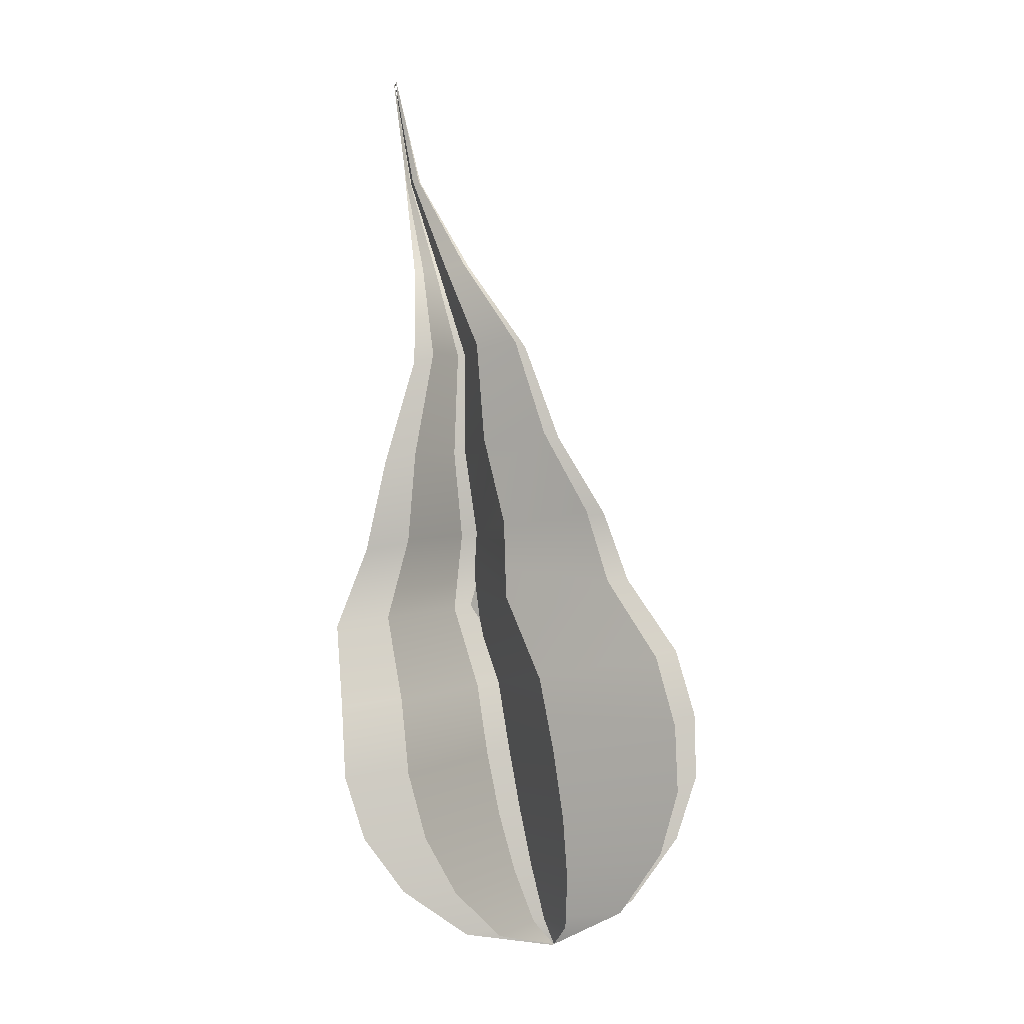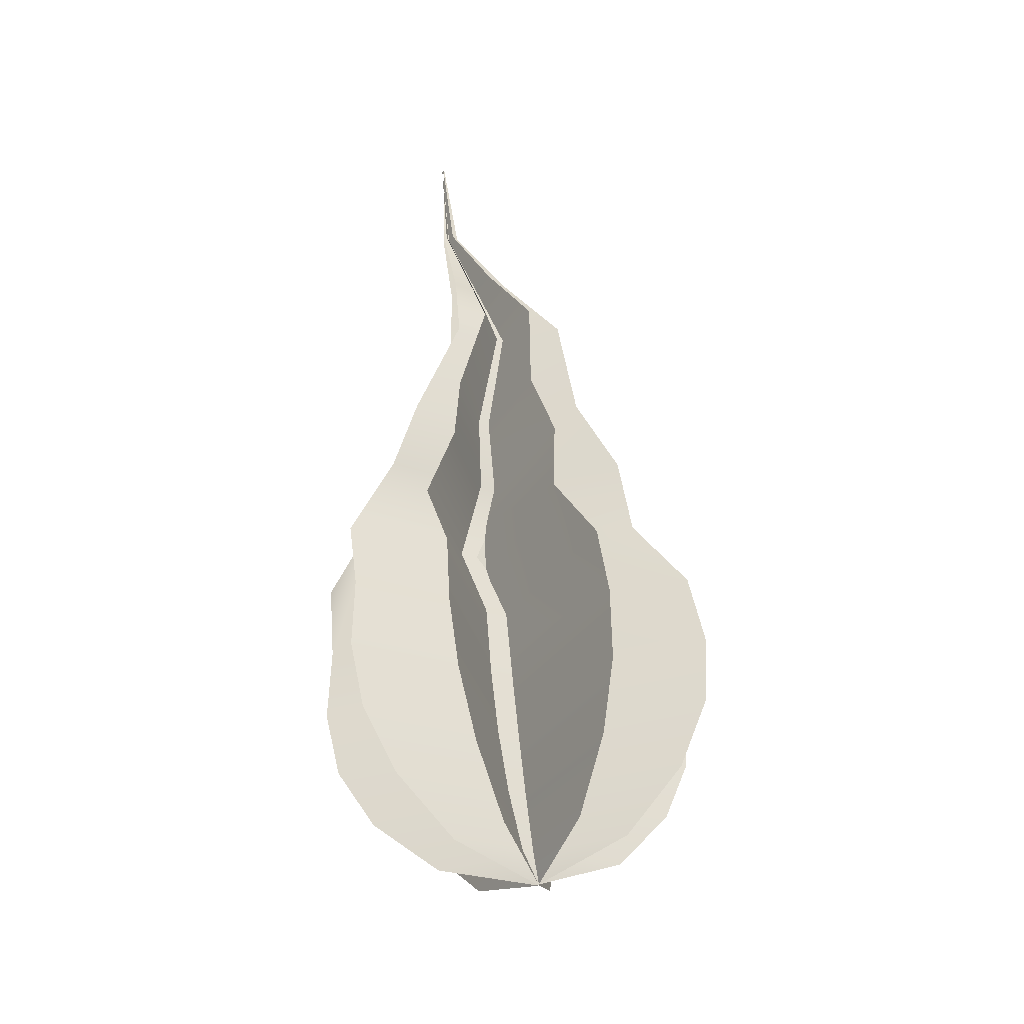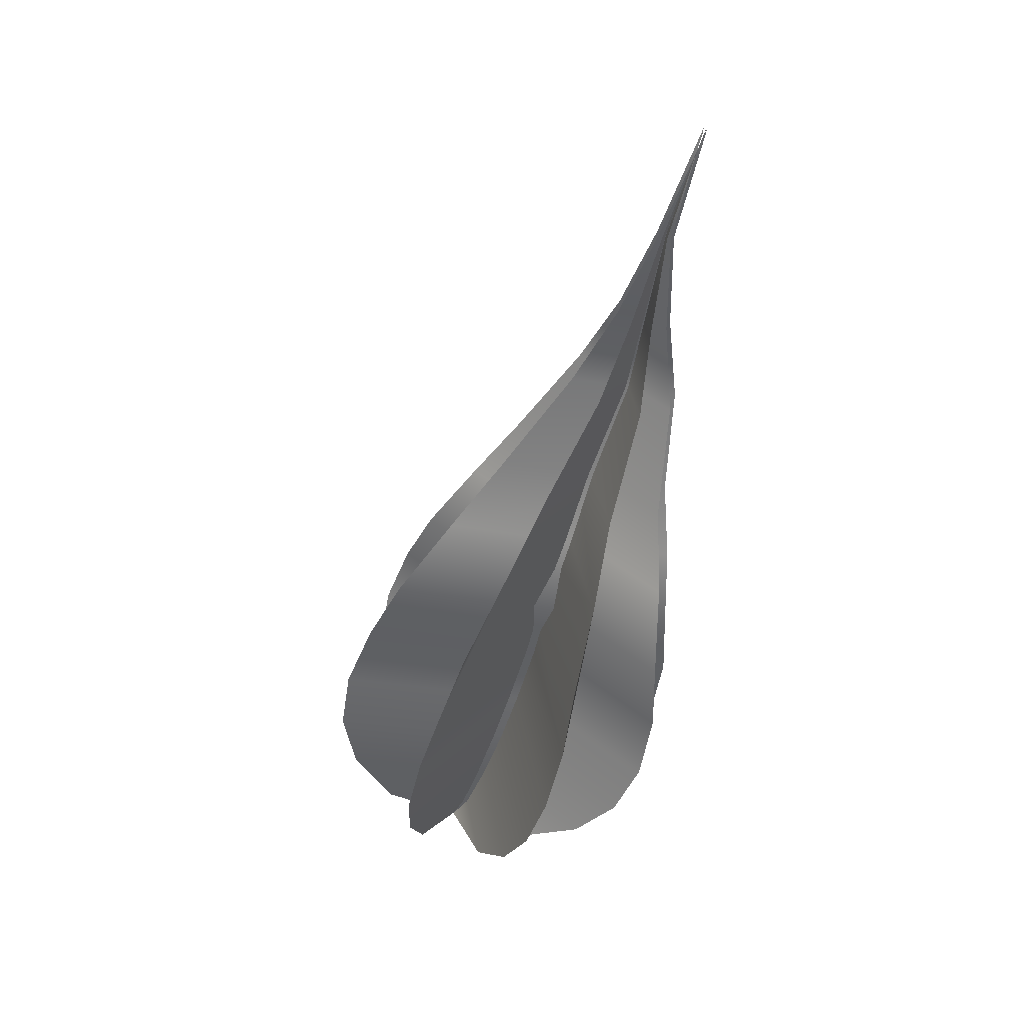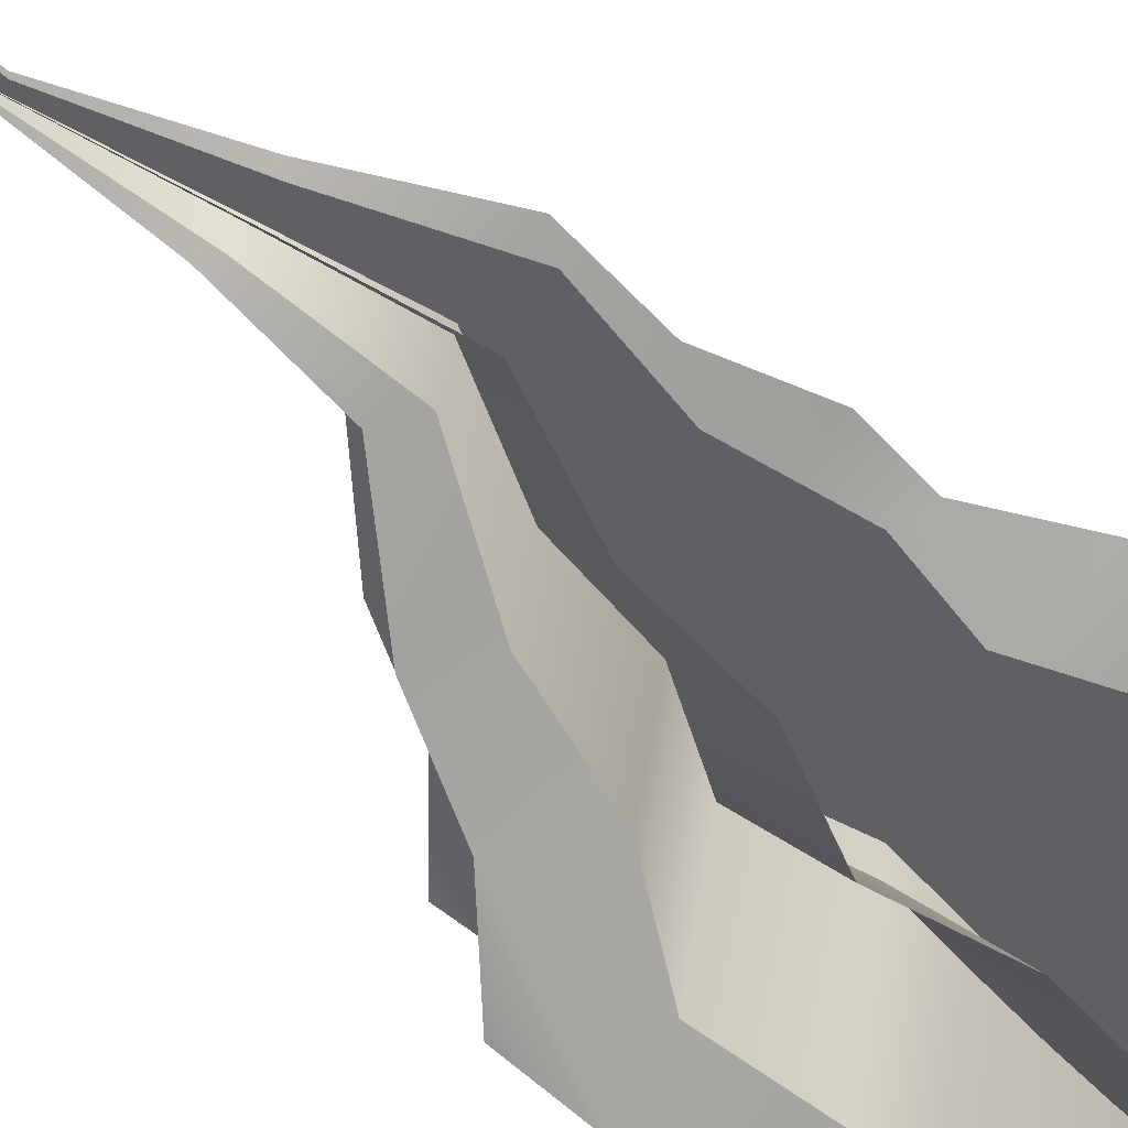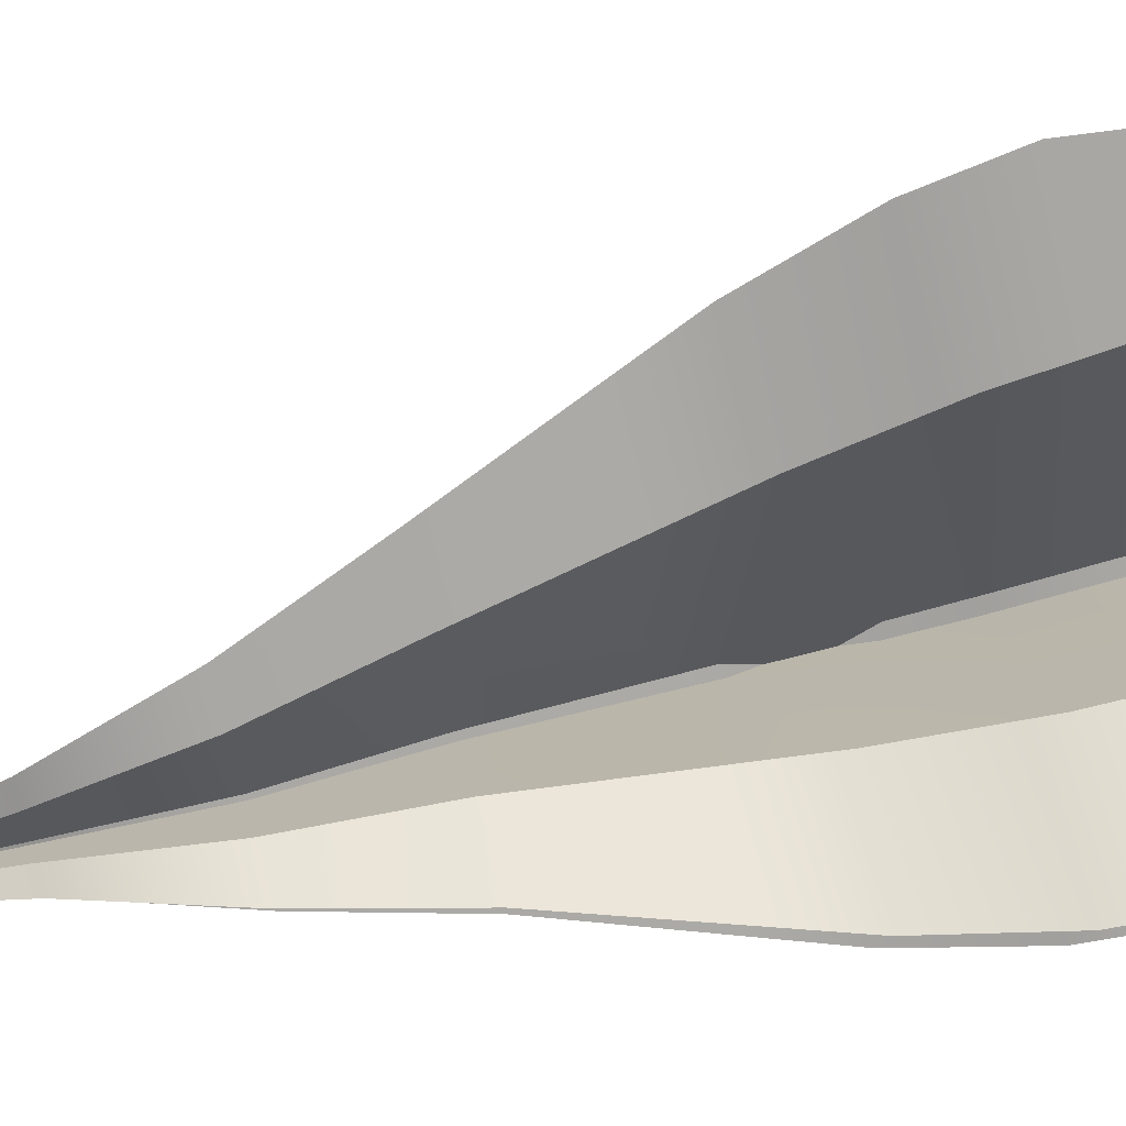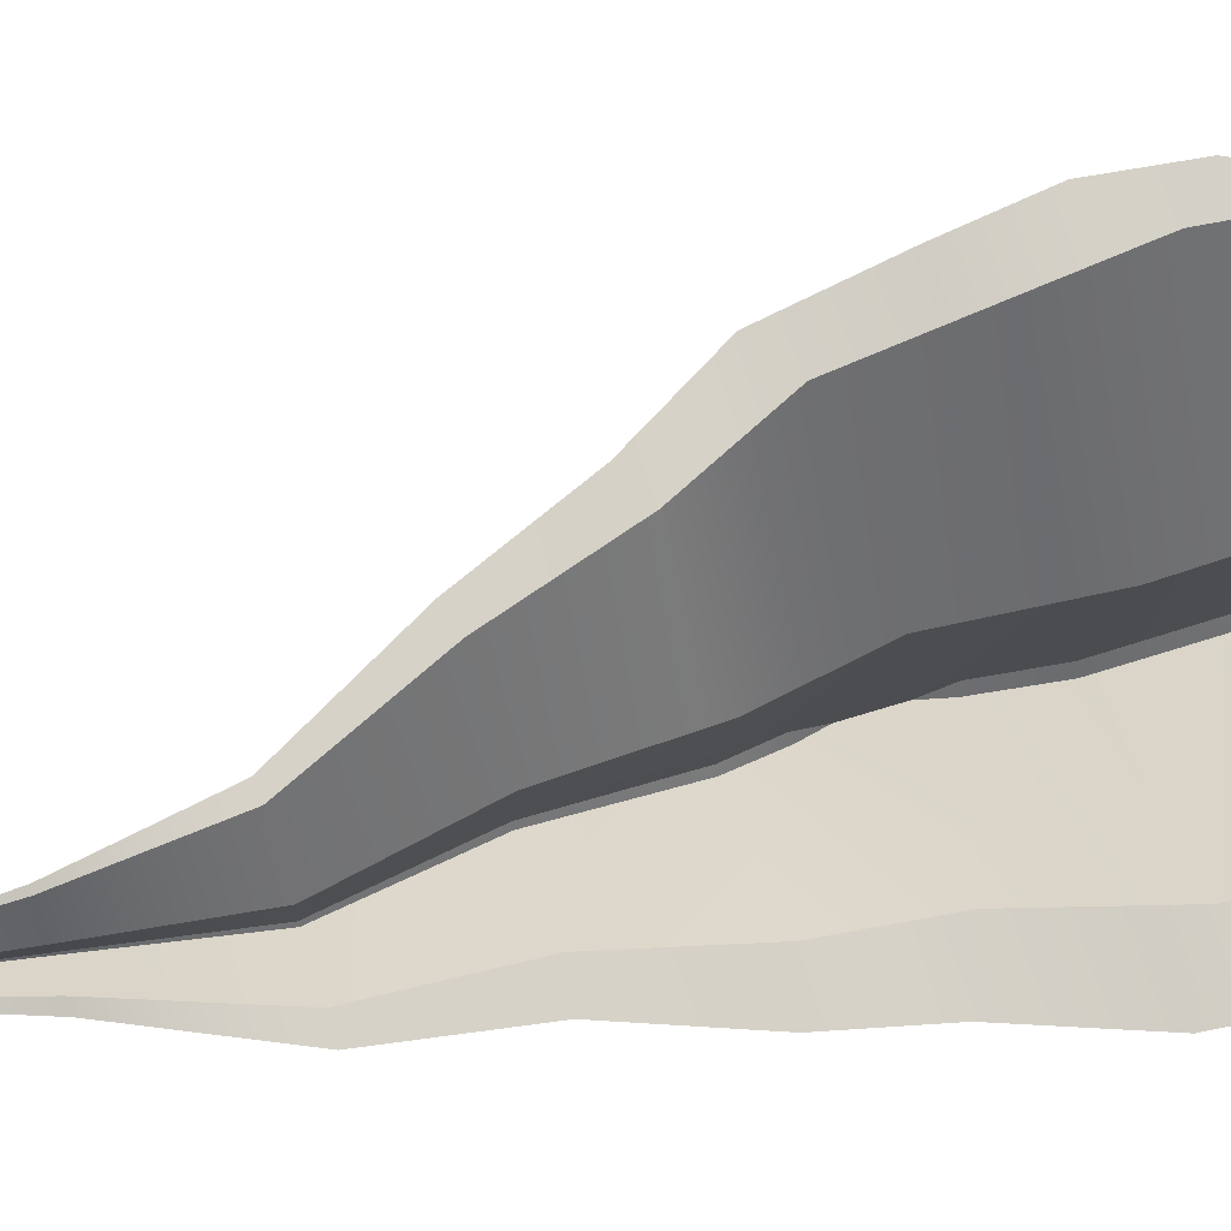
<metadata>
{"format":"obj","ext":"obj","renderer":"f3d","projection":"perspective","resolution":1024,"background":"white","views":[{"elev":-17.5,"azim":54.2,"up":"+Z"},{"elev":-50.0,"azim":36.9,"up":"+Z"},{"elev":36.5,"azim":-78.5,"up":"+Z"},{"elev":-71.6,"azim":45.7,"up":"+Y"},{"elev":-7.1,"azim":95.3,"up":"+Y"},{"elev":11.5,"azim":86.4,"up":"+Y"}]}
</metadata>
<code>
o Flame4t_BezierCurve.018
v 0.06815 1.805 3.163
v 0.07289 1.806 3.164
v 0.07616 1.806 3.167
v 0.07809 1.805 3.17
v 0.0789 1.805 3.173
v 0.07883 1.803 3.177
v 0.07663 1.802 3.181
v 0.07697 1.8 3.185
v 0.07562 1.799 3.189
v 0.07607 1.796 3.194
v 0.07327 1.795 3.199
v 0.07079 1.793 3.205
v 0.07096 1.792 3.21
v 0.064 1.802 3.164
v 0.06148 1.8 3.167
v 0.06025 1.798 3.17
v 0.06011 1.797 3.173
v 0.06085 1.796 3.176
v 0.06077 1.796 3.181
v 0.06412 1.795 3.184
v 0.06623 1.795 3.189
v 0.07012 1.794 3.194
v 0.07033 1.794 3.199
v 0.06998 1.793 3.205
v 0.06821 1.805 3.163
v 0.06958 1.8 3.163
v 0.07066 1.796 3.165
v 0.07139 1.794 3.167
v 0.07184 1.793 3.17
v 0.07207 1.792 3.174
v 0.07066 1.792 3.179
v 0.07212 1.792 3.183
v 0.07207 1.793 3.188
v 0.07381 1.793 3.193
v 0.07213 1.793 3.198
v 0.07044 1.793 3.204
v 0.0709 1.791 3.21
v 0.06633 1.808 3.165
v 0.06529 1.81 3.169
v 0.06486 1.811 3.173
v 0.06496 1.81 3.176
v 0.06549 1.809 3.179
v 0.06486 1.807 3.184
v 0.06742 1.804 3.187
v 0.06863 1.801 3.19
v 0.07163 1.798 3.195
v 0.07106 1.796 3.199
v 0.07015 1.794 3.205
v 0.06821 1.805 3.163
v 0.07072 1.808 3.165
v 0.07254 1.81 3.168
v 0.07367 1.811 3.172
v 0.07424 1.81 3.175
v 0.07437 1.809 3.179
v 0.07268 1.807 3.183
v 0.07376 1.804 3.186
v 0.07327 1.801 3.19
v 0.07456 1.798 3.194
v 0.0725 1.796 3.199
v 0.07054 1.794 3.205
v 0.0709 1.792 3.21
v 0.06674 1.8 3.163
v 0.06596 1.796 3.165
v 0.06568 1.794 3.168
v 0.06582 1.793 3.171
v 0.06631 1.792 3.175
v 0.06558 1.792 3.179
v 0.06801 1.792 3.183
v 0.06906 1.793 3.188
v 0.0719 1.793 3.193
v 0.07119 1.793 3.199
v 0.07018 1.793 3.204
v 0.06815 1.805 3.163
v 0.07241 1.802 3.163
v 0.07538 1.8 3.165
v 0.07714 1.799 3.168
v 0.07791 1.797 3.171
v 0.07788 1.797 3.175
v 0.07579 1.796 3.179
v 0.07629 1.795 3.183
v 0.07513 1.795 3.188
v 0.07575 1.794 3.193
v 0.07311 1.794 3.199
v 0.07075 1.793 3.204
v 0.07096 1.792 3.21
v 0.06383 1.806 3.165
v 0.0612 1.806 3.168
v 0.05991 1.805 3.172
v 0.05975 1.804 3.175
v 0.06051 1.803 3.178
v 0.06047 1.802 3.183
v 0.06388 1.8 3.186
v 0.06605 1.799 3.19
v 0.07001 1.796 3.194
v 0.07028 1.795 3.199
v 0.06997 1.793 3.205
g Flame4t_BezierCurve.018_None
f 18 7 20
f 45 44 33
f 70 71 59
f 90 79 92
f 1 2 14
f 2 3 14
f 3 4 16
f 4 5 17
f 5 6 18
f 6 7 18
f 7 8 20
f 8 9 20
f 9 10 22
f 10 11 22
f 12 13 24
f 11 12 23
f 22 11 23
f 4 17 16
f 12 24 23
f 22 21 9
f 21 20 9
f 5 18 17
f 16 15 3
f 15 14 3
f 20 19 18
f 25 26 38
f 26 27 38
f 27 28 39
f 28 29 40
f 39 28 40
f 29 30 42
f 30 31 42
f 31 32 44
f 32 33 44
f 33 34 46
f 34 35 46
f 36 37 48
f 35 36 47
f 46 35 47
f 39 38 27
f 41 40 29
f 44 43 31
f 43 42 31
f 42 41 29
f 36 48 47
f 46 45 33
f 51 50 62
f 50 49 62
f 62 63 51
f 63 64 52
f 64 65 52
f 65 66 54
f 66 67 55
f 68 69 57
f 69 70 57
f 66 55 54
f 67 68 55
f 52 51 63
f 54 53 65
f 53 52 65
f 57 56 68
f 56 55 68
f 59 58 70
f 58 57 70
f 72 61 60
f 72 60 71
f 60 59 71
f 73 74 86
f 74 75 86
f 75 76 88
f 76 77 89
f 77 78 90
f 78 79 90
f 79 80 92
f 80 81 92
f 81 82 94
f 82 83 94
f 84 85 96
f 83 84 95
f 94 83 95
f 76 89 88
f 84 96 95
f 94 93 81
f 93 92 81
f 77 90 89
f 88 87 75
f 87 86 75
f 92 91 90

</code>
